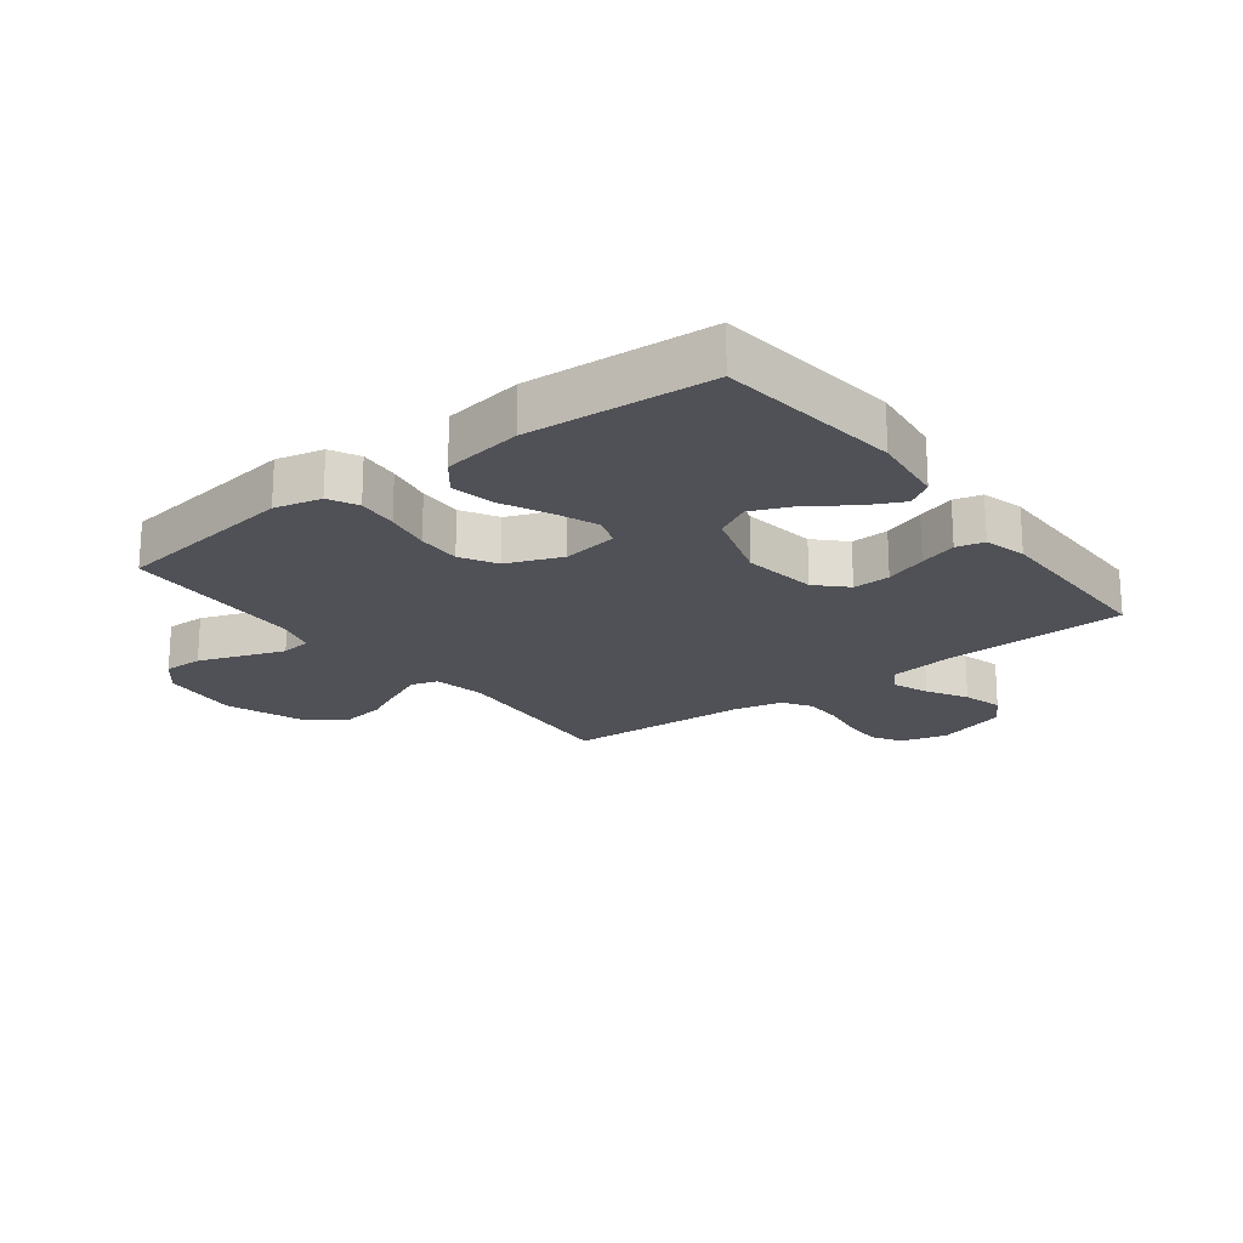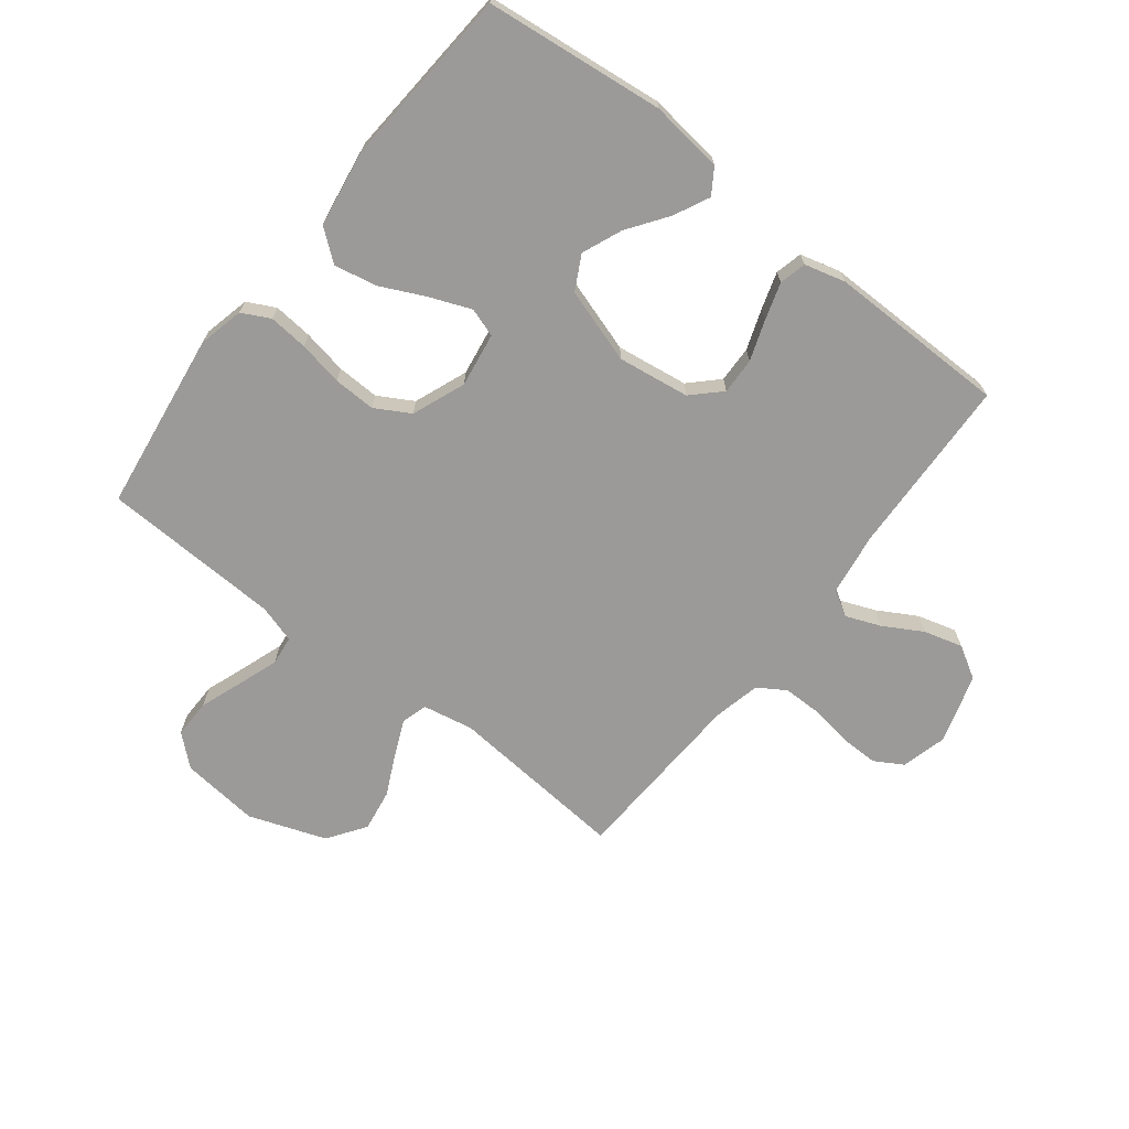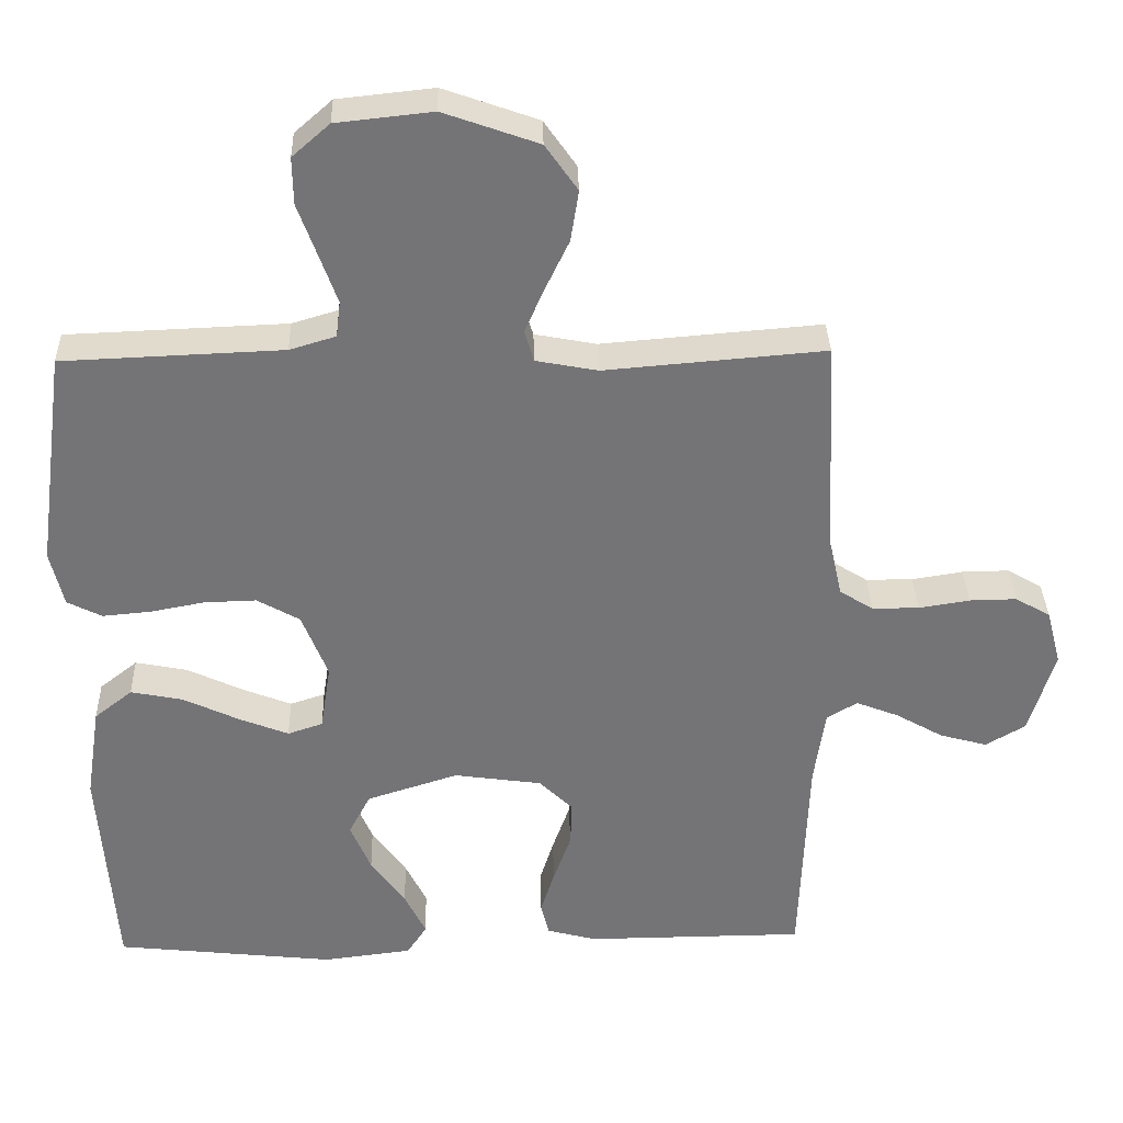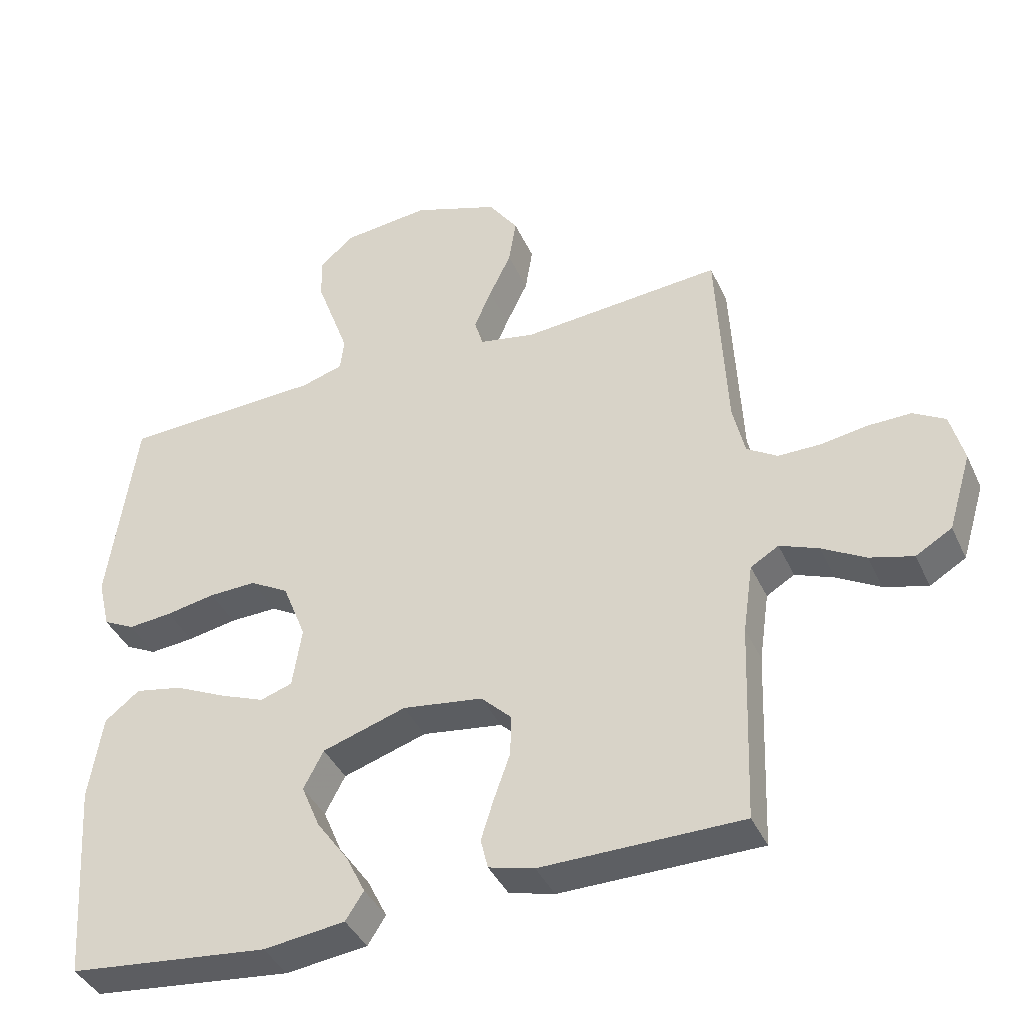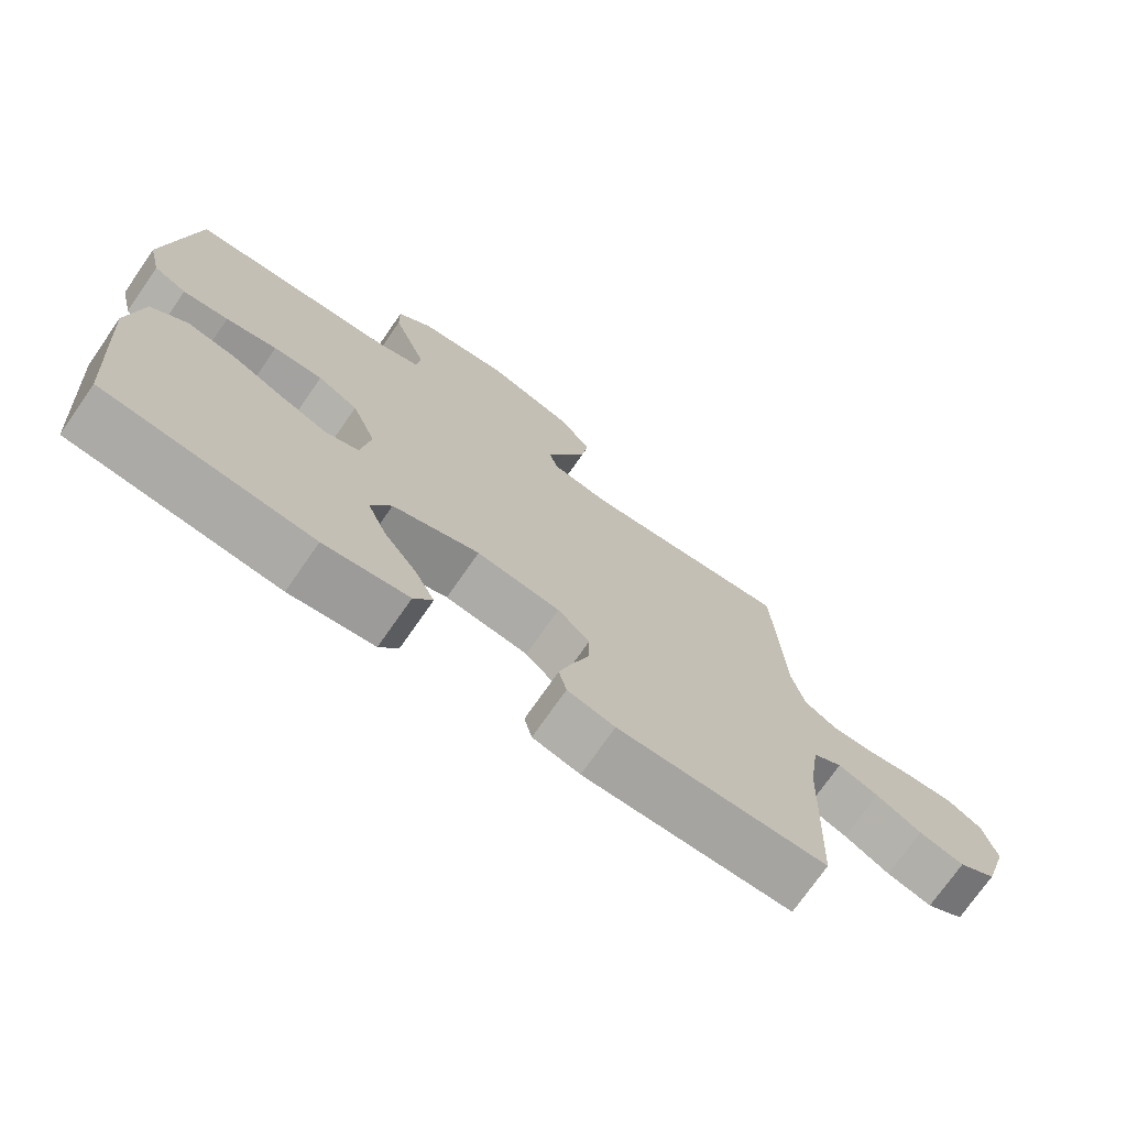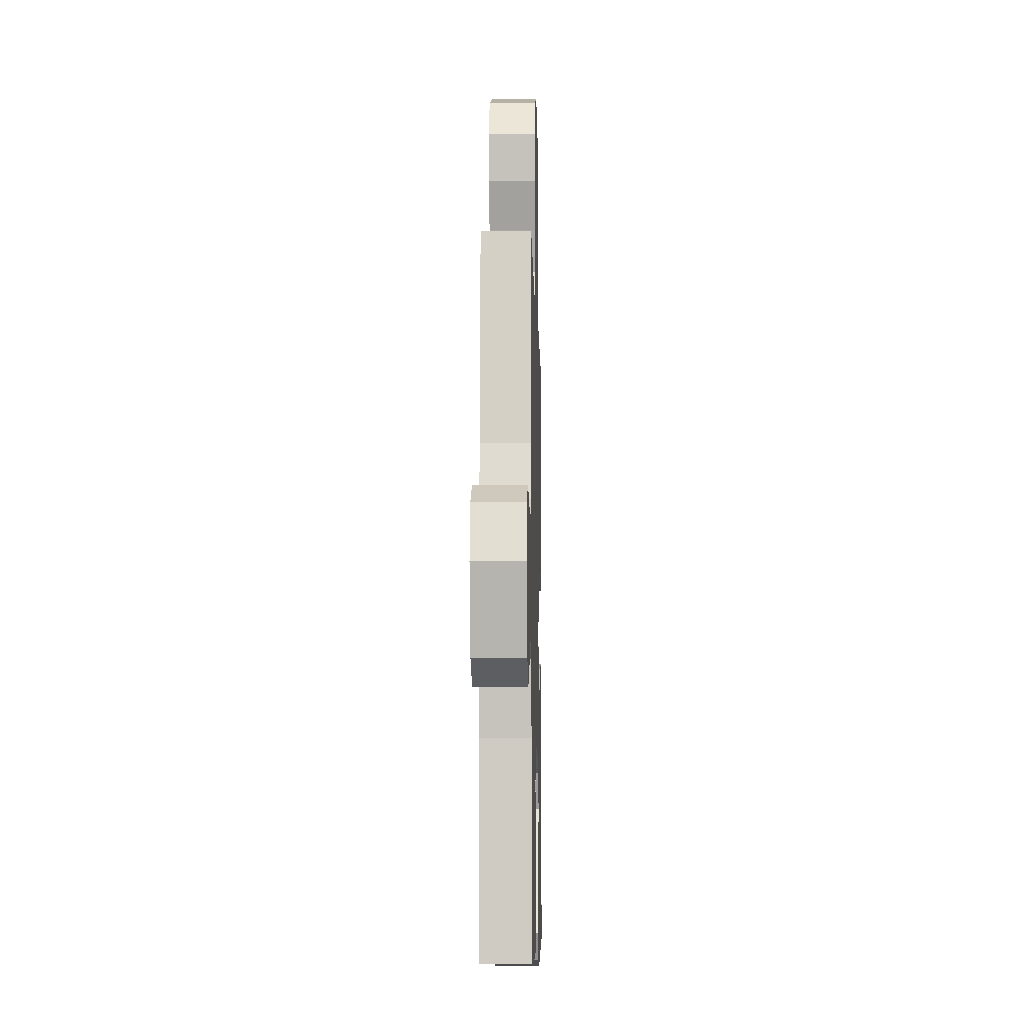
<metadata>
{"format":"obj","ext":"obj","renderer":"f3d","projection":"perspective","resolution":1024,"background":"white","views":[{"elev":-20.3,"azim":127.5,"up":"+Y"},{"elev":-69.3,"azim":142.1,"up":"+Y"},{"elev":33.9,"azim":178.4,"up":"+Z"},{"elev":-40.0,"azim":-157.0,"up":"+Z"},{"elev":-73.4,"azim":145.2,"up":"+Z"},{"elev":-7.7,"azim":-88.6,"up":"+Z"}]}
</metadata>
<code>
v -0.5 0.07 0.5
v -0.2 0.07 0.475
v -0.116 0.07 0.491
v -0.103 0.07 0.534
v -0.129 0.07 0.594
v -0.162 0.07 0.663
v -0.173 0.07 0.733
v -0.129 0.07 0.796
v 0 0.07 0.842
v 0.131 0.07 0.828
v 0.182 0.07 0.783
v 0.181 0.07 0.719
v 0.155 0.07 0.647
v 0.131 0.07 0.58
v 0.137 0.07 0.531
v 0.2 0.07 0.512
v 0.5 0.07 0.5
v 0.541 0.07 0.2
v 0.523 0.07 0.124
v 0.476 0.07 0.1
v 0.41 0.07 0.106
v 0.336 0.07 0.12
v 0.265 0.07 0.122
v 0.207 0.07 0.089
v 0.172 0.07 0
v 0.186 0.07 -0.091
v 0.234 0.07 -0.107
v 0.302 0.07 -0.08
v 0.378 0.07 -0.044
v 0.449 0.07 -0.03
v 0.501 0.07 -0.071
v 0.521 0.07 -0.2
v 0.5 0.07 -0.5
v 0.2 0.07 -0.533
v 0.078 0.07 -0.518
v 0.051 0.07 -0.476
v 0.08 0.07 -0.417
v 0.127 0.07 -0.351
v 0.155 0.07 -0.284
v 0.125 0.07 -0.227
v 0 0.07 -0.187
v -0.12 0.07 -0.204
v -0.166 0.07 -0.249
v -0.164 0.07 -0.31
v -0.14 0.07 -0.378
v -0.121 0.07 -0.439
v -0.132 0.07 -0.484
v -0.2 0.07 -0.502
v -0.5 0.07 -0.5
v -0.511 0.07 -0.2
v -0.526 0.07 -0.095
v -0.568 0.07 -0.07
v -0.626 0.07 -0.093
v -0.691 0.07 -0.13
v -0.756 0.07 -0.148
v -0.81 0.07 -0.116
v -0.845 0.07 0
v -0.825 0.07 0.076
v -0.777 0.07 0.104
v -0.713 0.07 0.103
v -0.643 0.07 0.092
v -0.579 0.07 0.092
v -0.533 0.07 0.121
v -0.515 0.07 0.2
v -0.5 0 0.5
v -0.2 0 0.475
v -0.116 0 0.491
v -0.103 0 0.534
v -0.129 0 0.594
v -0.162 0 0.663
v -0.173 0 0.733
v -0.129 0 0.796
v 0 0 0.842
v 0.131 0 0.828
v 0.182 0 0.783
v 0.181 0 0.719
v 0.155 0 0.647
v 0.131 0 0.58
v 0.137 0 0.531
v 0.2 0 0.512
v 0.5 0 0.5
v 0.541 0 0.2
v 0.523 0 0.124
v 0.476 0 0.1
v 0.41 0 0.106
v 0.336 0 0.12
v 0.265 0 0.122
v 0.207 0 0.089
v 0.172 0 0
v 0.186 0 -0.091
v 0.234 0 -0.107
v 0.302 0 -0.08
v 0.378 0 -0.044
v 0.449 0 -0.03
v 0.501 0 -0.071
v 0.521 0 -0.2
v 0.5 0 -0.5
v 0.2 0 -0.533
v 0.078 0 -0.518
v 0.051 0 -0.476
v 0.08 0 -0.417
v 0.127 0 -0.351
v 0.155 0 -0.284
v 0.125 0 -0.227
v 0 0 -0.187
v -0.12 0 -0.204
v -0.166 0 -0.249
v -0.164 0 -0.31
v -0.14 0 -0.378
v -0.121 0 -0.439
v -0.132 0 -0.484
v -0.2 0 -0.502
v -0.5 0 -0.5
v -0.511 0 -0.2
v -0.526 0 -0.095
v -0.568 0 -0.07
v -0.626 0 -0.093
v -0.691 0 -0.13
v -0.756 0 -0.148
v -0.81 0 -0.116
v -0.845 0 0
v -0.825 0 0.076
v -0.777 0 0.104
v -0.713 0 0.103
v -0.643 0 0.092
v -0.579 0 0.092
v -0.533 0 0.121
v -0.515 0 0.2
f 58 59 60 61
f 58 61 62
f 57 58 62
f 56 57 62
f 53 54 55 56
f 52 53 56 62
f 51 52 62 63
f 47 48 49 50
f 44 45 46 47
f 44 47 50 51
f 35 36 37 38
f 35 38 39
f 34 35 39
f 33 34 39
f 32 33 39 40
f 28 29 30 31
f 27 28 31 32
f 19 20 21 22
f 19 22 23
f 16 17 18 19
f 15 16 19 23
f 10 11 12 13
f 10 13 14
f 9 10 14
f 8 9 14 15
f 5 6 7 8
f 4 5 8 15
f 64 1 2
f 64 2 3
f 63 64 3
f 43 44 51 63
f 42 43 63 3
f 41 42 3 4
f 27 32 40 41
f 26 27 41
f 25 26 41 4
f 24 25 4 15
f 15 23 24
f 125 124 123 122
f 126 125 122
f 126 122 121
f 126 121 120
f 120 119 118 117
f 126 120 117 116
f 127 126 116 115
f 114 113 112 111
f 111 110 109 108
f 115 114 111 108
f 102 101 100 99
f 103 102 99
f 103 99 98
f 103 98 97
f 104 103 97 96
f 95 94 93 92
f 96 95 92 91
f 86 85 84 83
f 87 86 83
f 83 82 81 80
f 87 83 80 79
f 77 76 75 74
f 78 77 74
f 78 74 73
f 79 78 73 72
f 72 71 70 69
f 79 72 69 68
f 66 65 128
f 67 66 128
f 67 128 127
f 127 115 108 107
f 67 127 107 106
f 68 67 106 105
f 105 104 96 91
f 105 91 90
f 68 105 90 89
f 79 68 89 88
f 88 87 79
f 1 65 66 2
f 2 66 67 3
f 3 67 68 4
f 4 68 69 5
f 5 69 70 6
f 6 70 71 7
f 7 71 72 8
f 8 72 73 9
f 9 73 74 10
f 10 74 75 11
f 11 75 76 12
f 12 76 77 13
f 13 77 78 14
f 14 78 79 15
f 15 79 80 16
f 16 80 81 17
f 17 81 82 18
f 18 82 83 19
f 19 83 84 20
f 20 84 85 21
f 21 85 86 22
f 22 86 87 23
f 23 87 88 24
f 24 88 89 25
f 25 89 90 26
f 26 90 91 27
f 27 91 92 28
f 28 92 93 29
f 29 93 94 30
f 30 94 95 31
f 31 95 96 32
f 32 96 97 33
f 33 97 98 34
f 34 98 99 35
f 35 99 100 36
f 36 100 101 37
f 37 101 102 38
f 38 102 103 39
f 39 103 104 40
f 40 104 105 41
f 41 105 106 42
f 42 106 107 43
f 43 107 108 44
f 44 108 109 45
f 45 109 110 46
f 46 110 111 47
f 47 111 112 48
f 48 112 113 49
f 49 113 114 50
f 50 114 115 51
f 51 115 116 52
f 52 116 117 53
f 53 117 118 54
f 54 118 119 55
f 55 119 120 56
f 56 120 121 57
f 57 121 122 58
f 58 122 123 59
f 59 123 124 60
f 60 124 125 61
f 61 125 126 62
f 62 126 127 63
f 63 127 128 64
f 64 128 65 1

</code>
